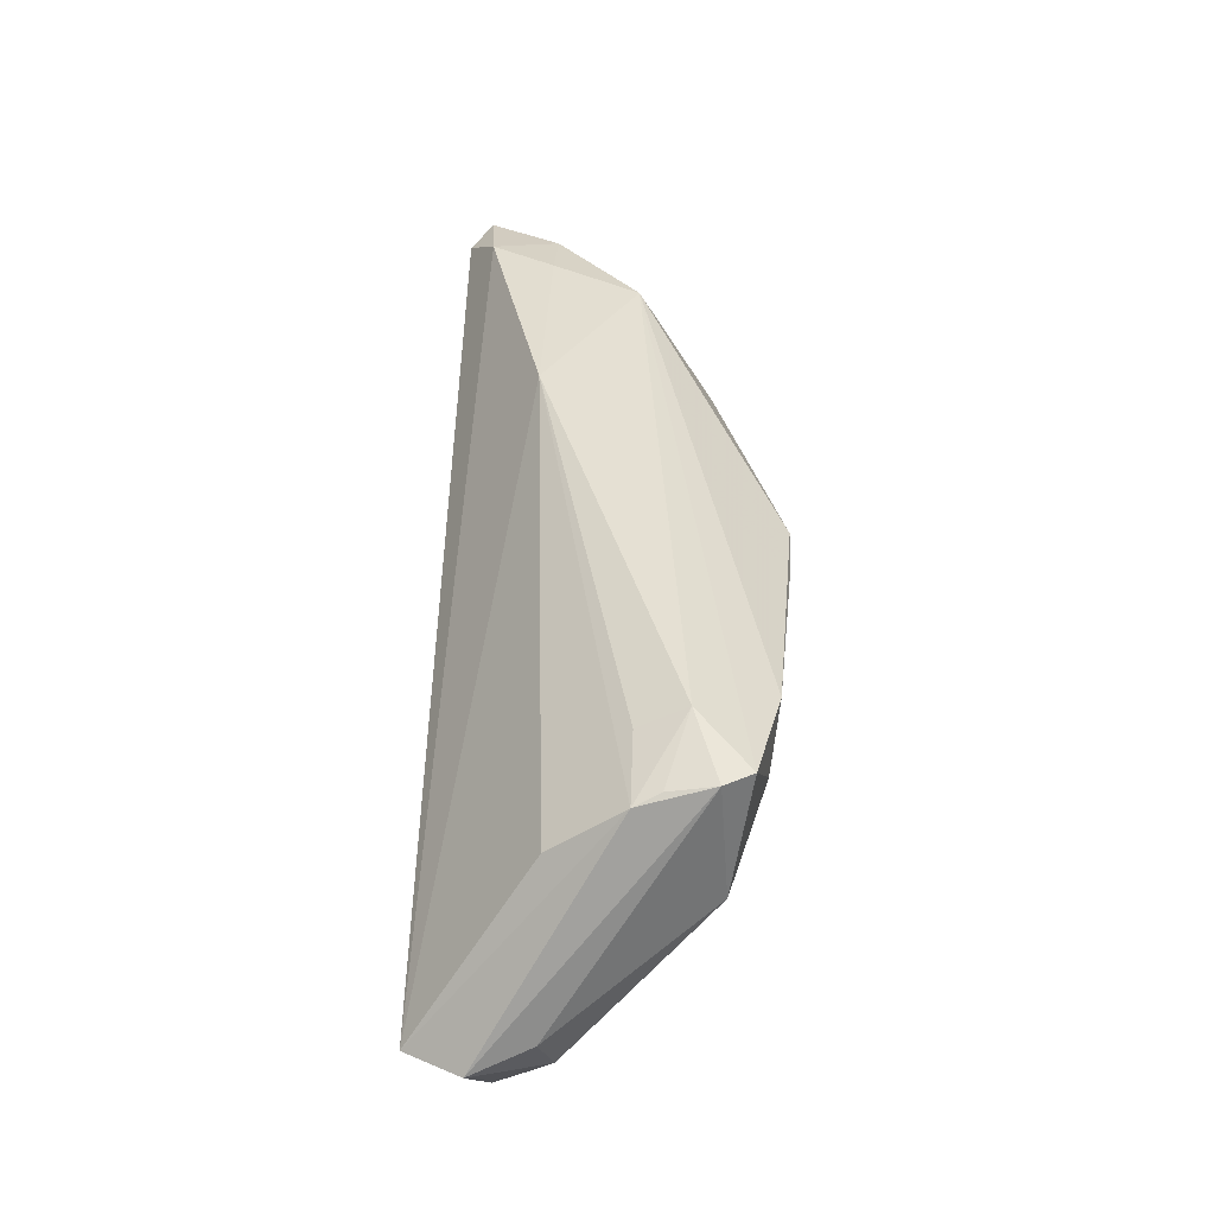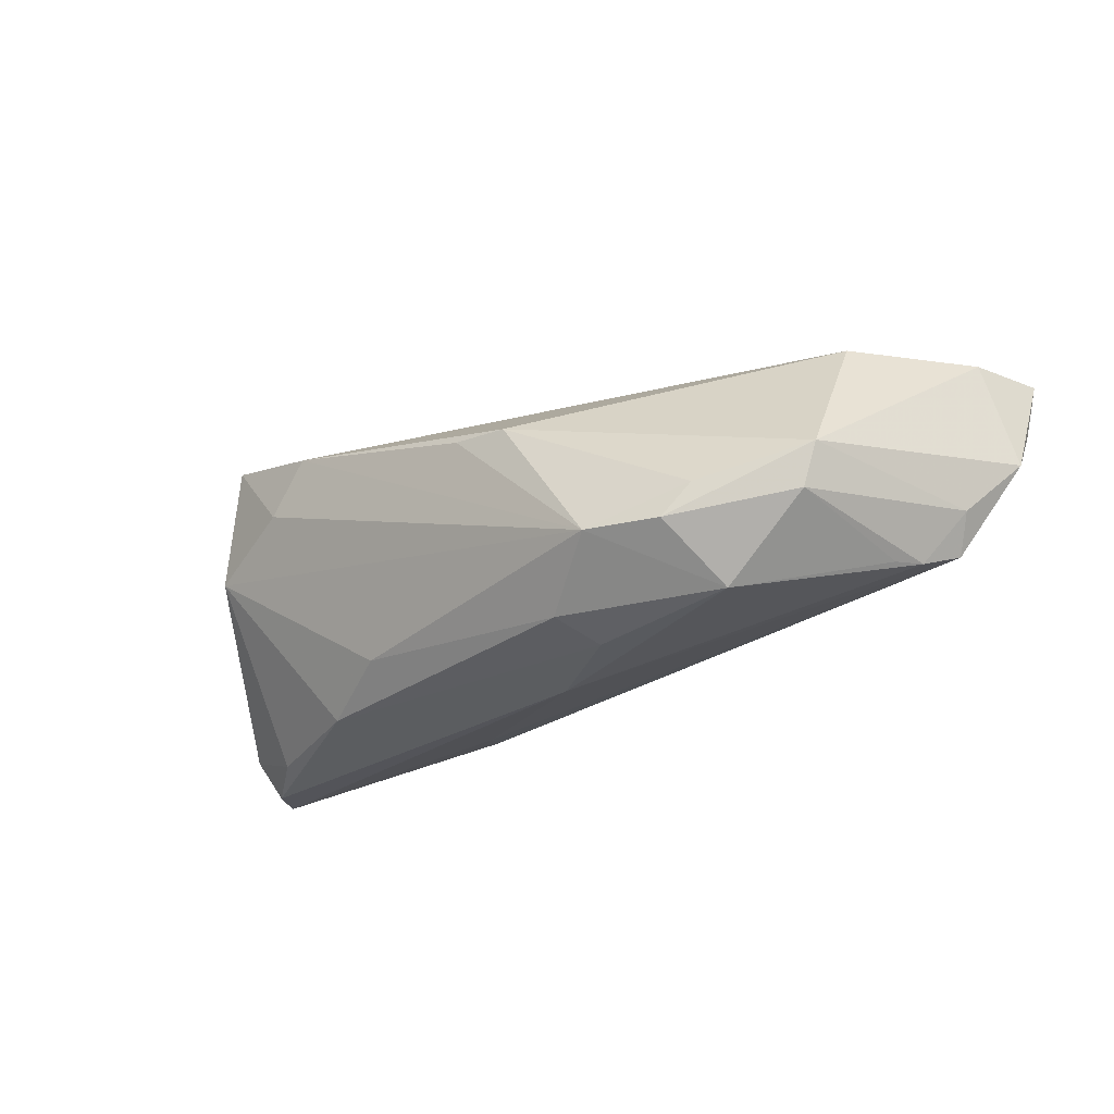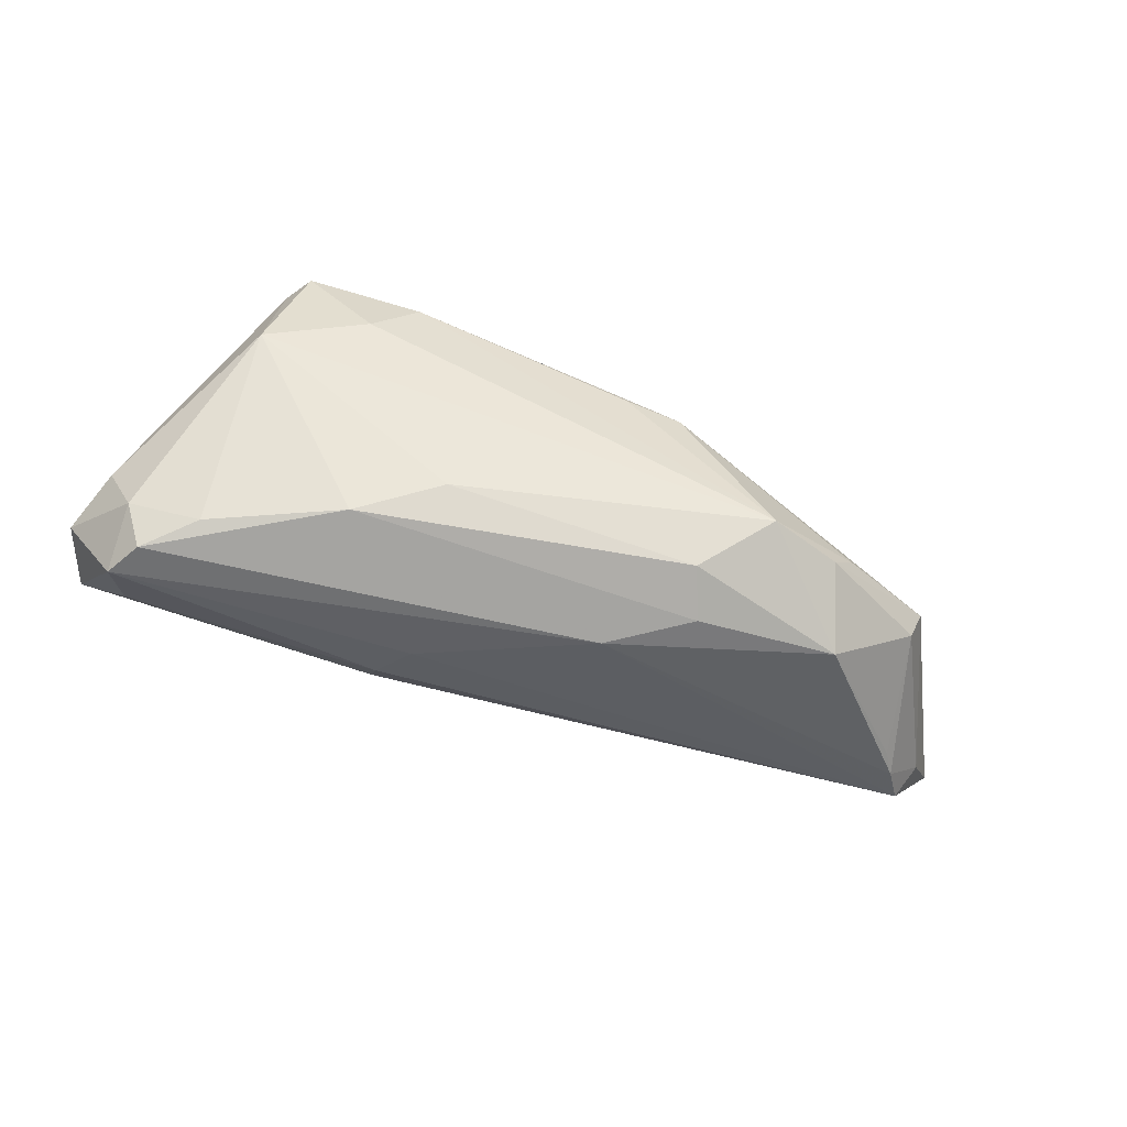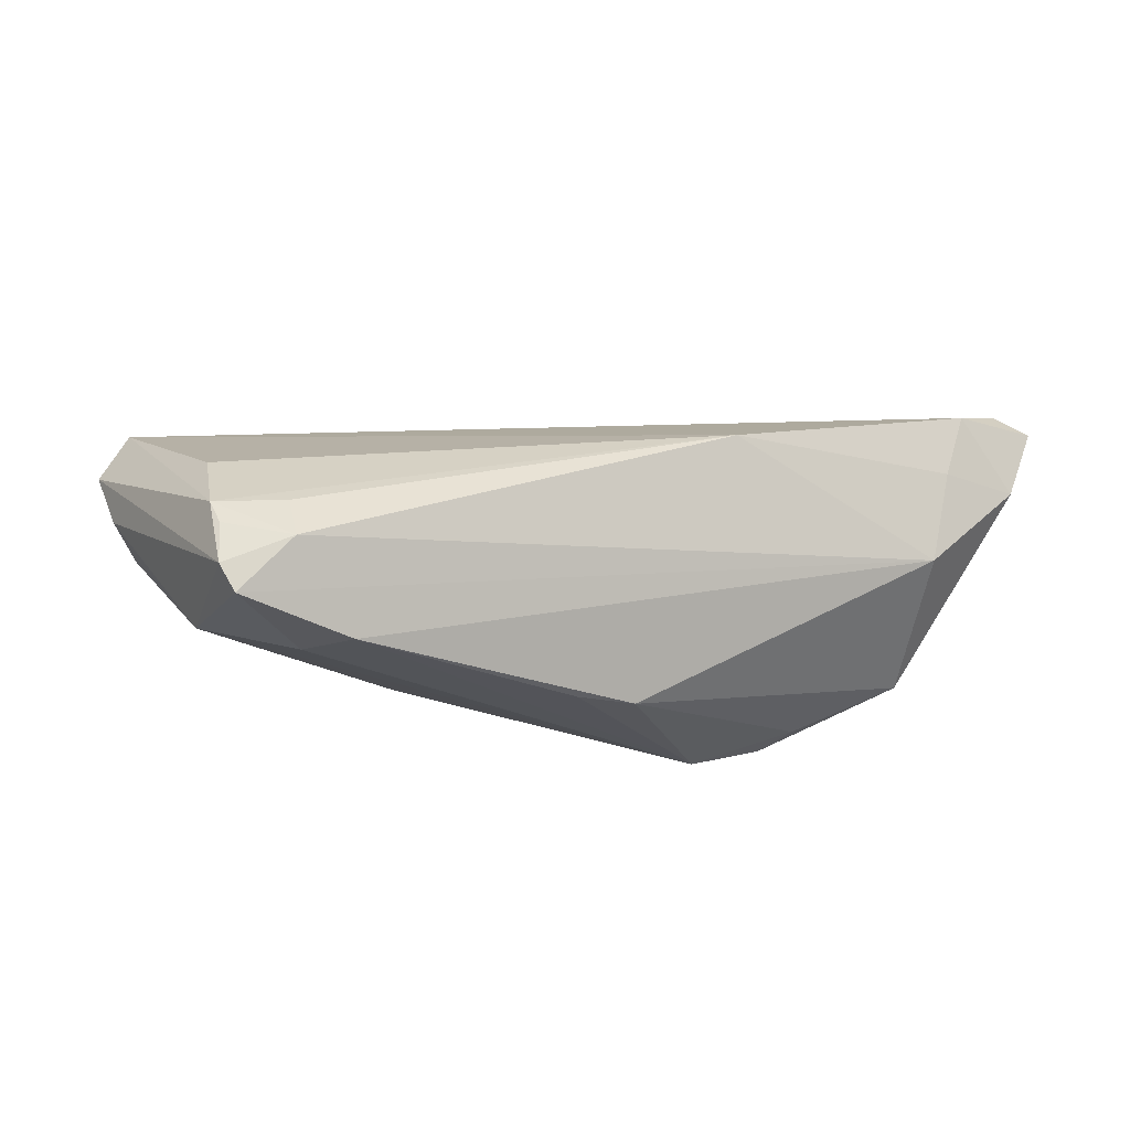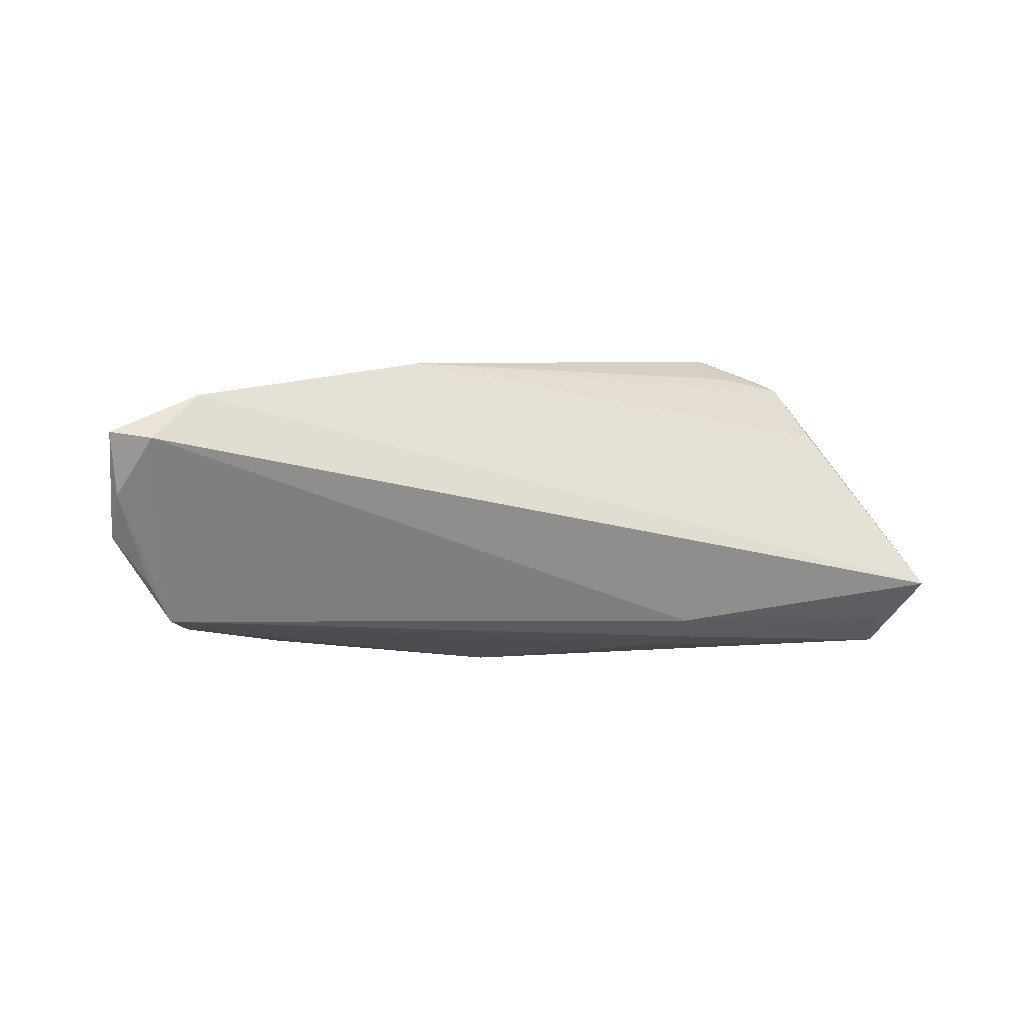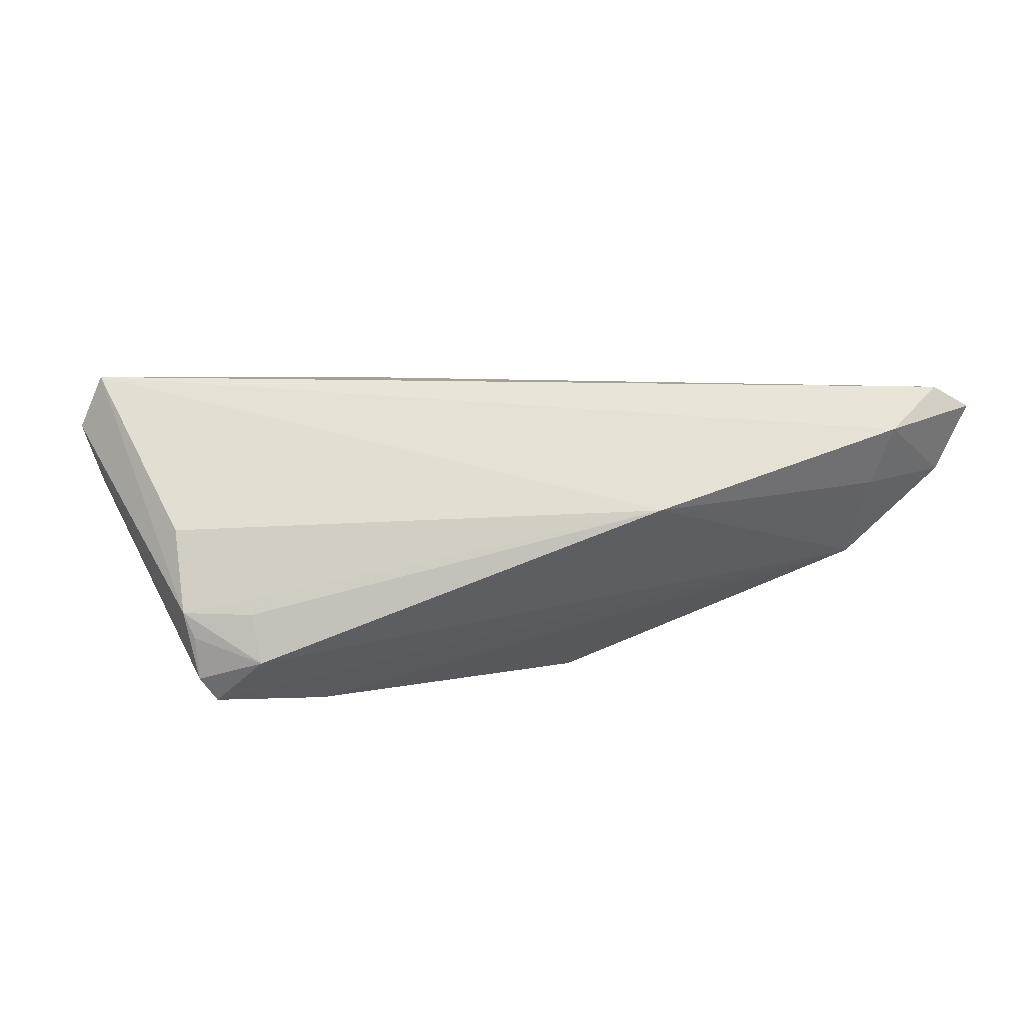
<metadata>
{"format":"obj","ext":"obj","renderer":"f3d","projection":"perspective","resolution":1024,"background":"white","views":[{"elev":44.1,"azim":-86.8,"up":"+Z"},{"elev":-27.6,"azim":36.1,"up":"+Z"},{"elev":-59.1,"azim":-21.6,"up":"+Z"},{"elev":-27.4,"azim":-11.6,"up":"+Y"},{"elev":5.1,"azim":157.3,"up":"+Z"},{"elev":24.8,"azim":-6.2,"up":"+Y"}]}
</metadata>
<code>
v 0.03224 -0.01757 -0.006757
v 0.02882 -0.01893 -0.01089
v 0.0541 0.007972 -0.00636
v -0.01904 -0.01322 -0.01371
v 0.04329 -0.01148 -0.008446
v -0.02901 -0.00806 -0.01775
v -0.03555 -0.004829 0.0189
v -0.05046 0.004504 -0.01988
v -0.04451 -0.005018 0.01706
v -0.03247 -0.01903 0.008831
v 0.04534 -0.01178 -0.003123
v 0.008121 -0.02151 0.006814
v 0.01786 0.008805 0.02155
v -0.0186 0.01543 -0.01388
v -0.01876 0.01295 -0.01643
v -0.04475 -0.01507 0.003792
v 0.03212 -0.01032 -0.01733
v -0.04471 -0.0006183 -0.01811
v 0.01978 -0.02151 -0.01082
v -0.05309 0.002367 -0.01476
v -0.05617 0.003876 -0.007386
v 0.05161 0.01057 -0.01064
v 0.01408 -0.009731 -0.0193
v 0.04694 0.009325 0.01683
v -0.05558 0.01831 -0.01022
v 0.06025 0.01846 0.01367
v -0.05881 0.01128 -0.009803
v -0.05012 0.01471 -0.01519
v 0.04918 0.01729 0.0179
v 0.03409 -0.01475 -0.0001914
v 0.04518 -0.001876 0.01421
v 0.01153 -0.01563 -0.01725
v -0.02674 -0.02003 0.01512
v 0.05917 0.01675 0.0059
v 0.004331 -0.003258 -0.02045
v 0.05577 0.02108 0.01299
v 0.04868 0.006474 -0.01234
v -0.04292 -0.01388 0.01907
v 0.0008415 -0.02151 0.007451
v -0.04081 -0.01735 0.01888
v -0.05281 0.009284 -0.01951
v -0.01582 0.007853 -0.01829
v -0.0346 -0.01069 0.02155
v 0.0466 0.003485 -0.01262
v -0.04322 -0.008192 0.01819
v -0.04524 0.003916 0.01038
v 0.05925 0.01336 0.0005544
v 0.05694 0.009439 0.01333
v 0.05459 0.01225 -0.005543
f 10 16 19
f 40 16 10
f 22 14 36
f 34 26 47
f 36 26 34
f 34 22 36
f 24 13 31
f 19 17 2
f 37 17 35
f 35 22 37
f 47 11 3
f 3 22 47
f 3 37 22
f 15 28 14
f 14 22 15
f 47 22 49
f 49 34 47
f 22 34 49
f 48 31 11
f 48 11 47
f 47 26 48
f 24 31 48
f 40 31 43
f 43 31 13
f 25 46 13
f 36 14 25
f 14 28 25
f 11 2 5
f 5 2 17
f 5 3 11
f 37 3 5
f 11 31 12
f 42 22 35
f 42 15 22
f 40 43 38
f 27 21 38
f 38 16 40
f 38 21 16
f 13 46 9
f 27 38 9
f 9 25 27
f 46 25 9
f 36 25 29
f 29 25 13
f 29 26 36
f 29 13 24
f 24 48 29
f 29 48 26
f 17 37 44
f 44 5 17
f 37 5 44
f 1 2 11
f 19 2 1
f 1 12 19
f 33 31 40
f 33 12 31
f 40 10 33
f 33 10 19
f 35 17 23
f 35 23 8
f 8 23 6
f 19 16 4
f 16 6 4
f 19 4 32
f 32 4 6
f 6 23 32
f 32 17 19
f 32 23 17
f 7 43 13
f 13 9 7
f 7 9 43
f 45 38 43
f 43 9 45
f 45 9 38
f 11 12 30
f 30 1 11
f 12 1 30
f 19 12 39
f 39 33 19
f 12 33 39
f 18 6 16
f 18 8 6
f 20 21 27
f 16 21 20
f 20 18 16
f 8 18 20
f 27 25 41
f 41 20 27
f 8 20 41
f 41 25 28
f 28 15 41
f 15 42 41
f 41 42 35
f 35 8 41

</code>
